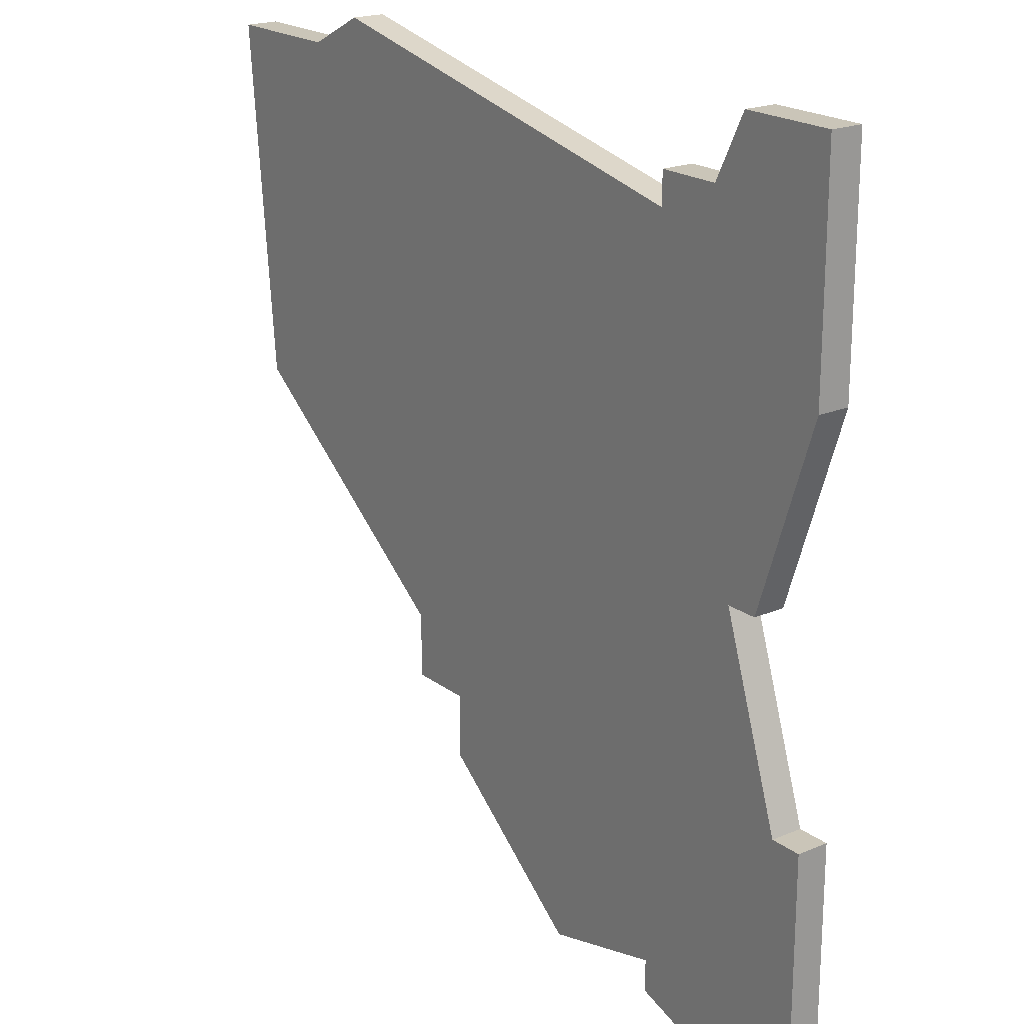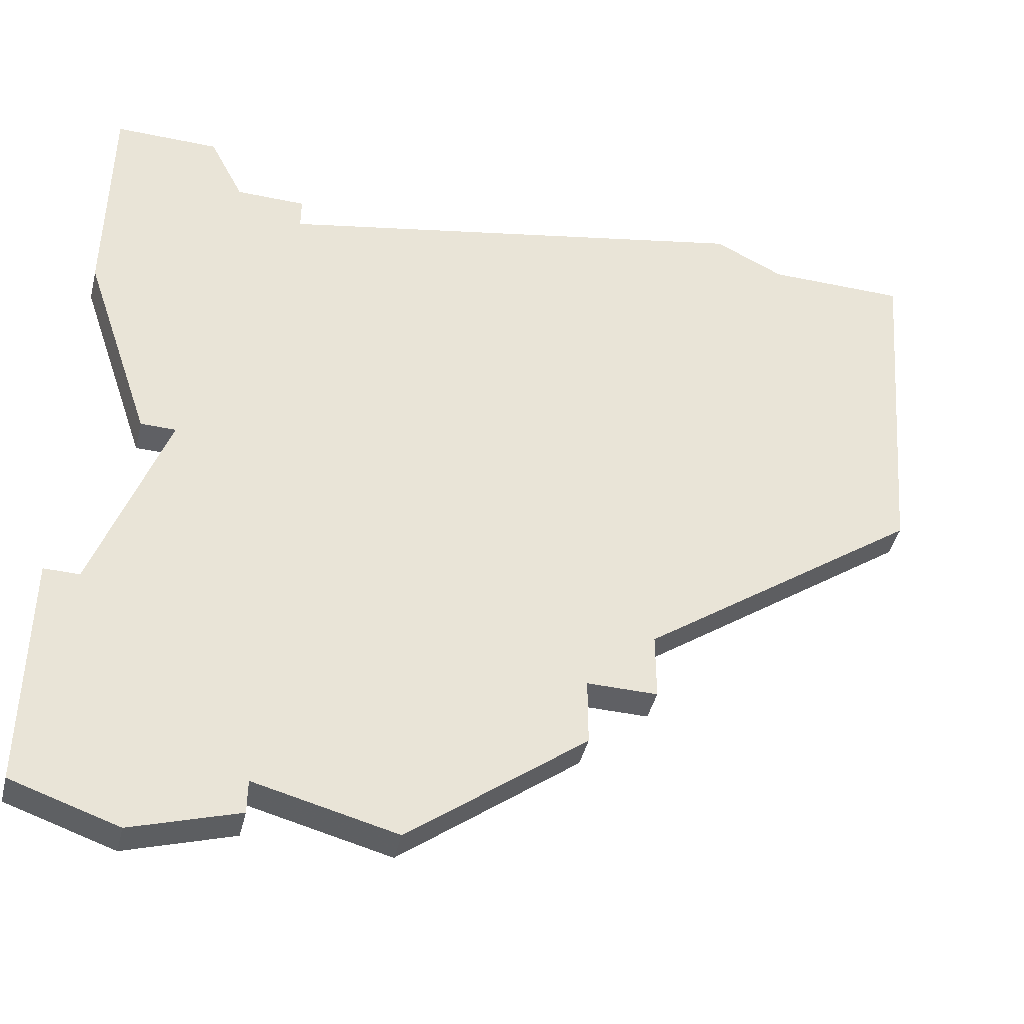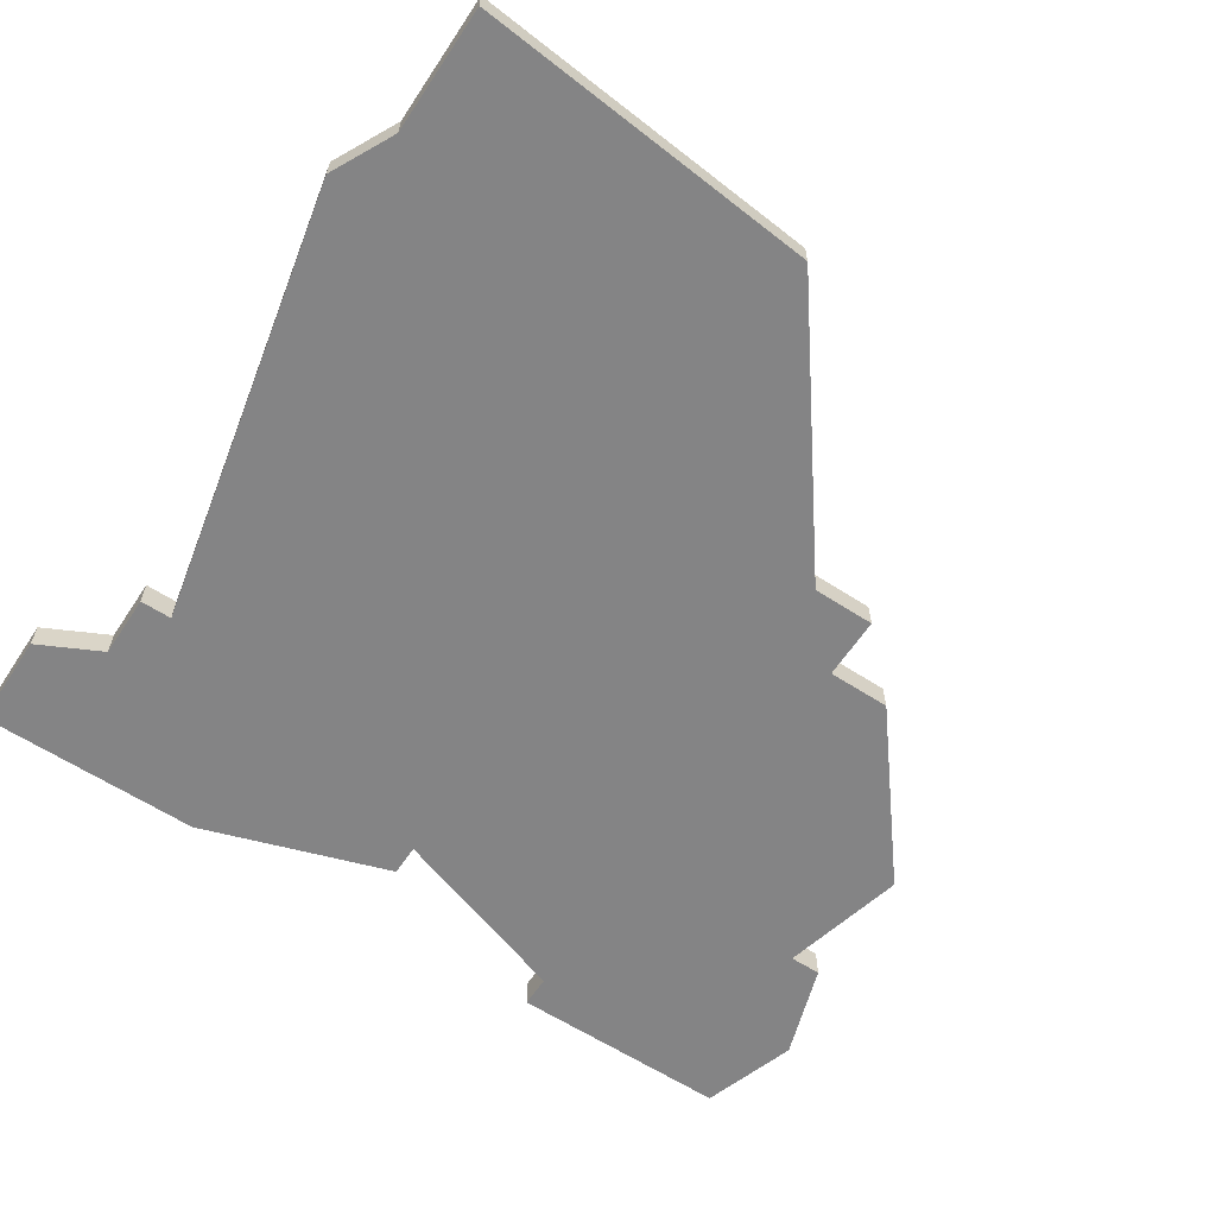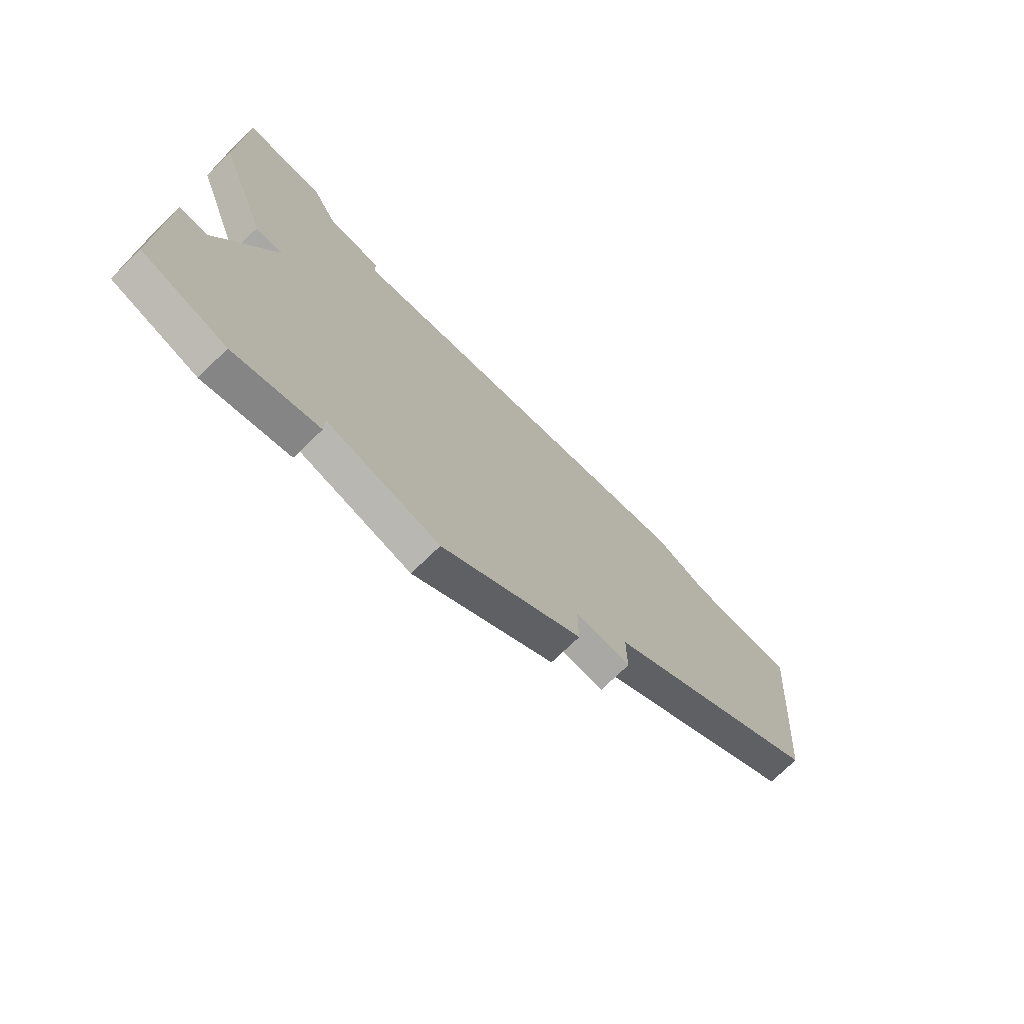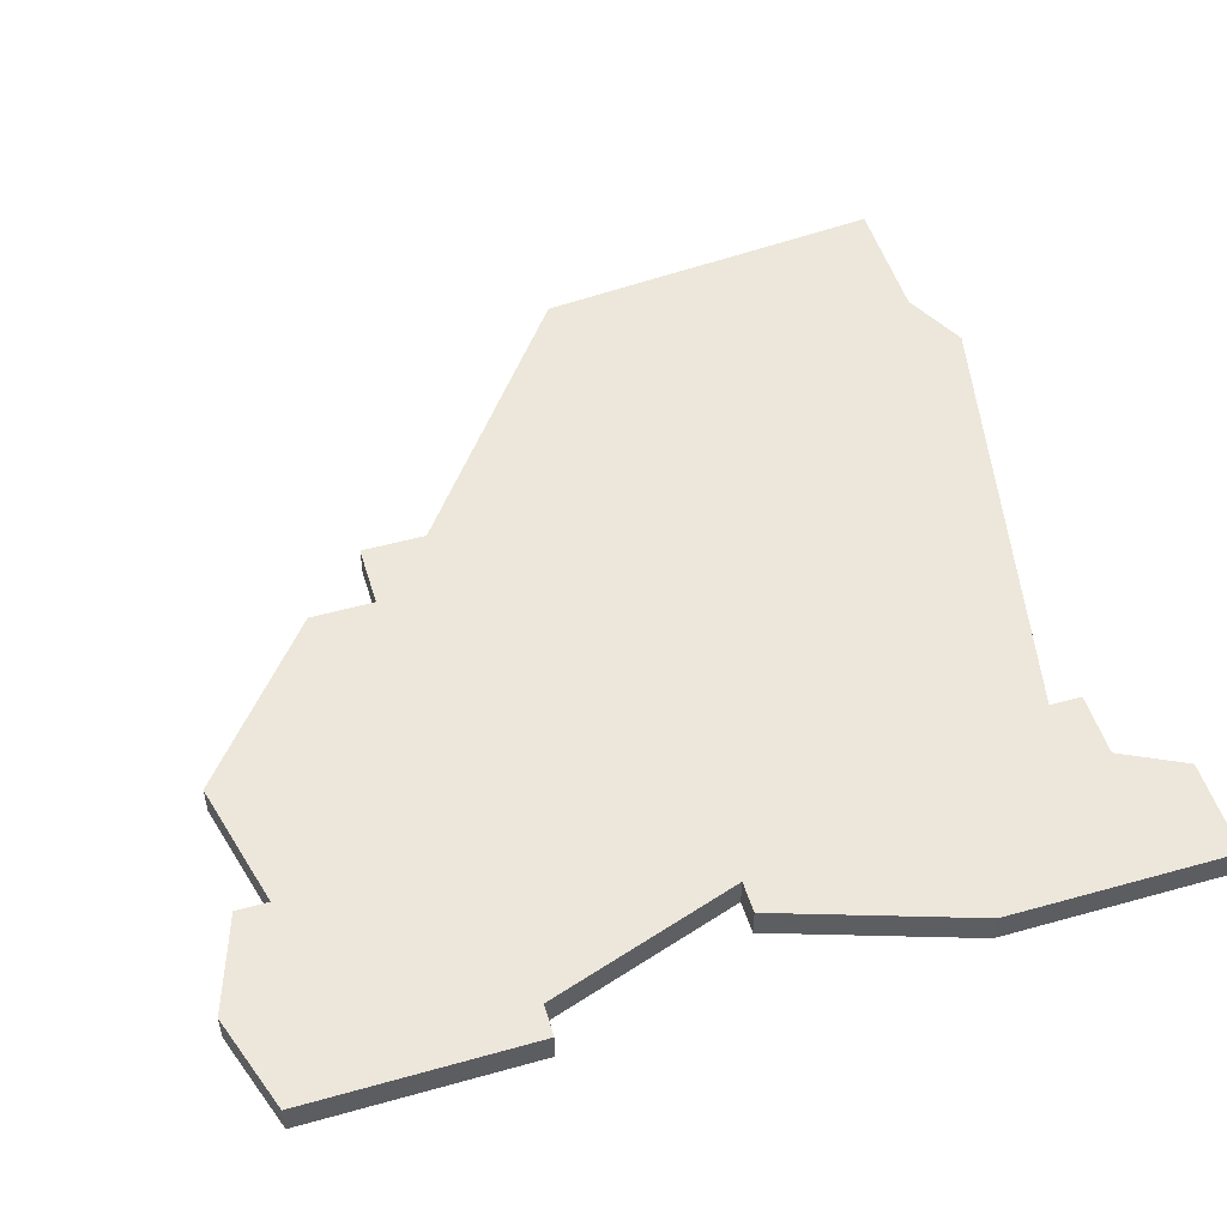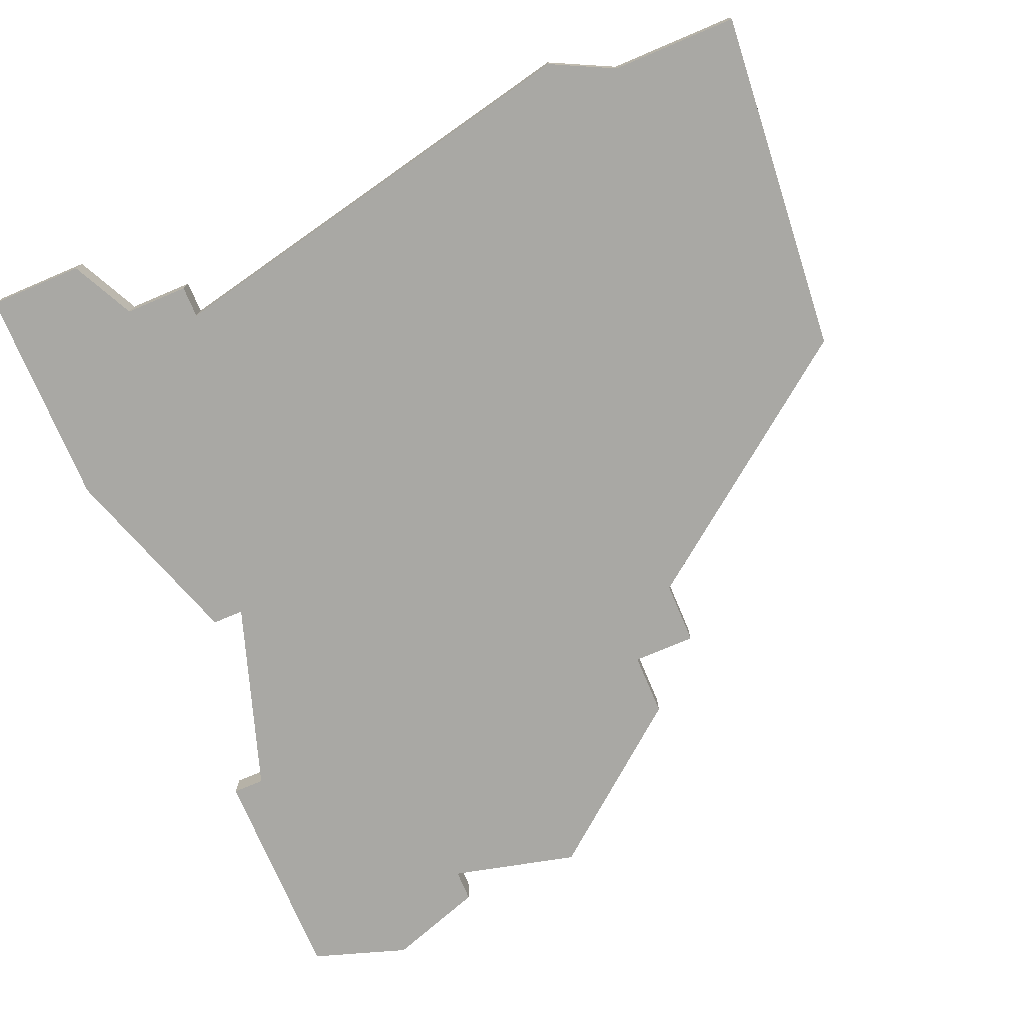
<metadata>
{"format":"obj","ext":"obj","renderer":"f3d","projection":"perspective","resolution":1024,"background":"white","views":[{"elev":20.5,"azim":52.9,"up":"+Y"},{"elev":-43.7,"azim":166.2,"up":"+Y"},{"elev":-61.5,"azim":-123.4,"up":"+Z"},{"elev":-75.0,"azim":134.0,"up":"+Y"},{"elev":51.4,"azim":73.1,"up":"+Z"},{"elev":-74.9,"azim":-157.0,"up":"+Z"}]}
</metadata>
<code>
v 1701 -1411 0
v 1701 -1411 1
v 1709 -1417 0
v 1709 -1417 1
v 1709 -1419 0
v 1709 -1419 1
v 1725 -1418 0
v 1725 -1418 1
v 1700 -1400 0
v 1700 -1400 1
v 1716 -1425 0
v 1716 -1425 1
v 1724 -1412 0
v 1724 -1412 1
v 1723 -1399 0
v 1723 -1399 1
v 1723 -1426 0
v 1723 -1426 1
v 1723 -1412 0
v 1723 -1412 1
v 1706 -1399 0
v 1706 -1399 1
v 1722 -1401 0
v 1722 -1401 1
v 1704 -1400 0
v 1704 -1400 1
v 1720 -1424 0
v 1720 -1424 1
v 1720 -1425 0
v 1720 -1425 1
v 1720 -1401 0
v 1720 -1401 1
v 1720 -1402 0
v 1720 -1402 1
v 1711 -1421 0
v 1711 -1421 1
v 1711 -1419 0
v 1711 -1419 1
v 1726 -1406 0
v 1726 -1406 1
v 1726 -1399 0
v 1726 -1399 1
v 1726 -1425 0
v 1726 -1425 1
v 1726 -1418 0
v 1726 -1418 1
f 17 29 27
f 37 11 35
f 11 37 27
f 25 1 9
f 21 1 25
f 3 21 33
f 1 21 3
f 3 19 37
f 3 37 5
f 7 27 37
f 7 37 19
f 39 13 19
f 3 33 19
f 45 43 7
f 43 27 7
f 31 23 33
f 39 33 23
f 15 41 23
f 39 23 41
f 39 19 33
f 27 43 17
f 28 30 18
f 36 12 38
f 28 38 12
f 10 2 26
f 26 2 22
f 34 22 4
f 4 22 2
f 38 20 4
f 6 38 4
f 38 28 8
f 20 38 8
f 20 14 40
f 20 34 4
f 8 44 46
f 8 28 44
f 34 24 32
f 24 34 40
f 24 42 16
f 42 24 40
f 34 20 40
f 18 44 28
f 26 22 25
f 25 22 21
f 10 26 9
f 9 26 25
f 2 10 1
f 1 10 9
f 4 2 3
f 3 2 1
f 6 4 5
f 5 4 3
f 38 6 37
f 37 6 5
f 36 38 35
f 35 38 37
f 12 36 11
f 11 36 35
f 28 12 27
f 27 12 11
f 30 28 29
f 29 28 27
f 18 30 17
f 17 30 29
f 44 18 43
f 43 18 17
f 46 44 45
f 45 44 43
f 8 46 7
f 7 46 45
f 20 8 19
f 19 8 7
f 14 20 13
f 13 20 19
f 40 14 39
f 39 14 13
f 42 40 41
f 41 40 39
f 16 42 15
f 15 42 41
f 24 16 23
f 23 16 15
f 32 24 31
f 31 24 23
f 22 34 21
f 21 34 33
f 34 32 33
f 33 32 31

</code>
